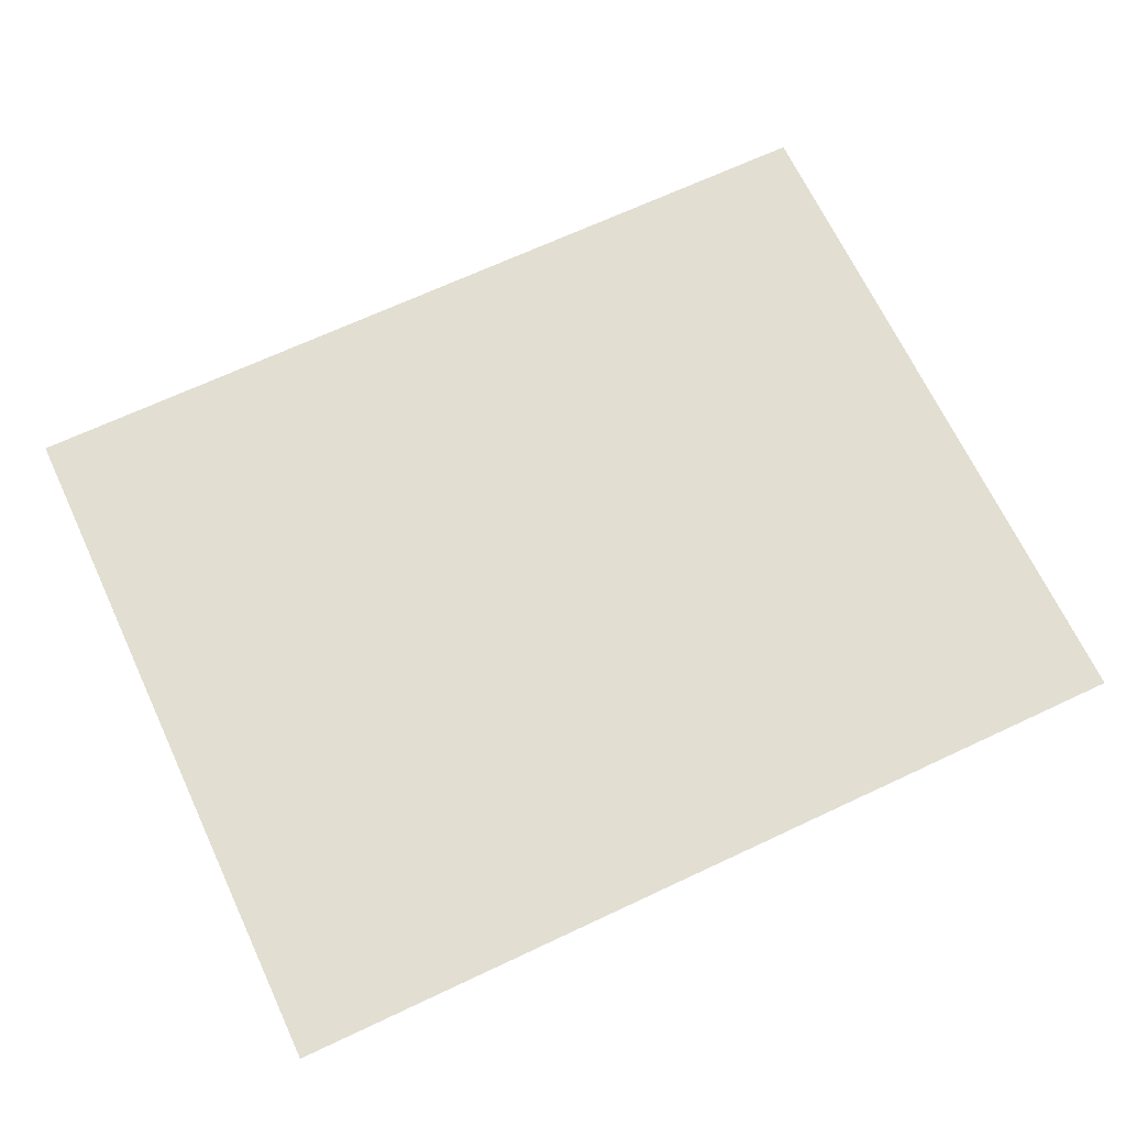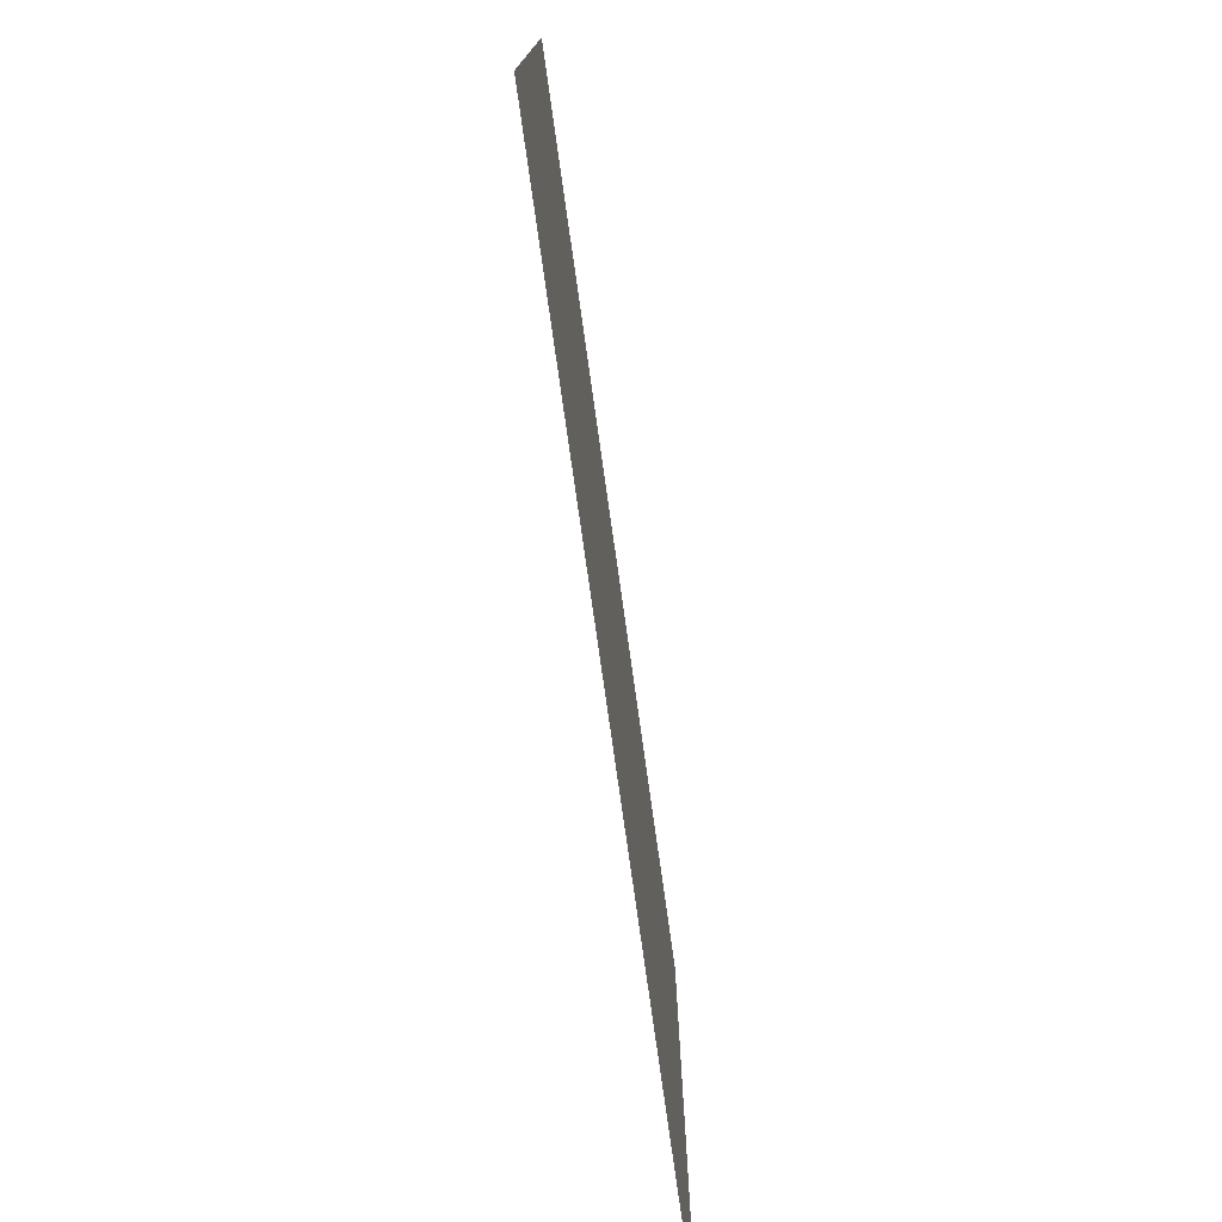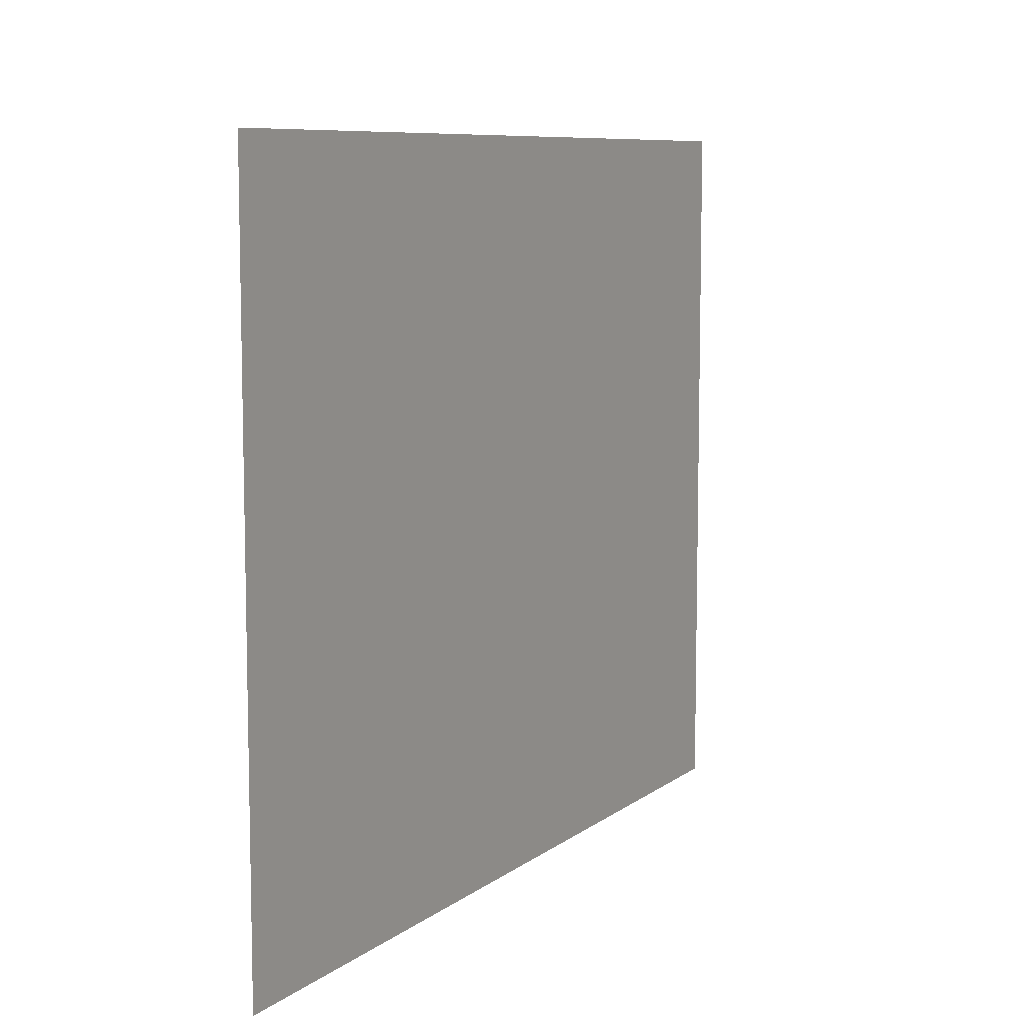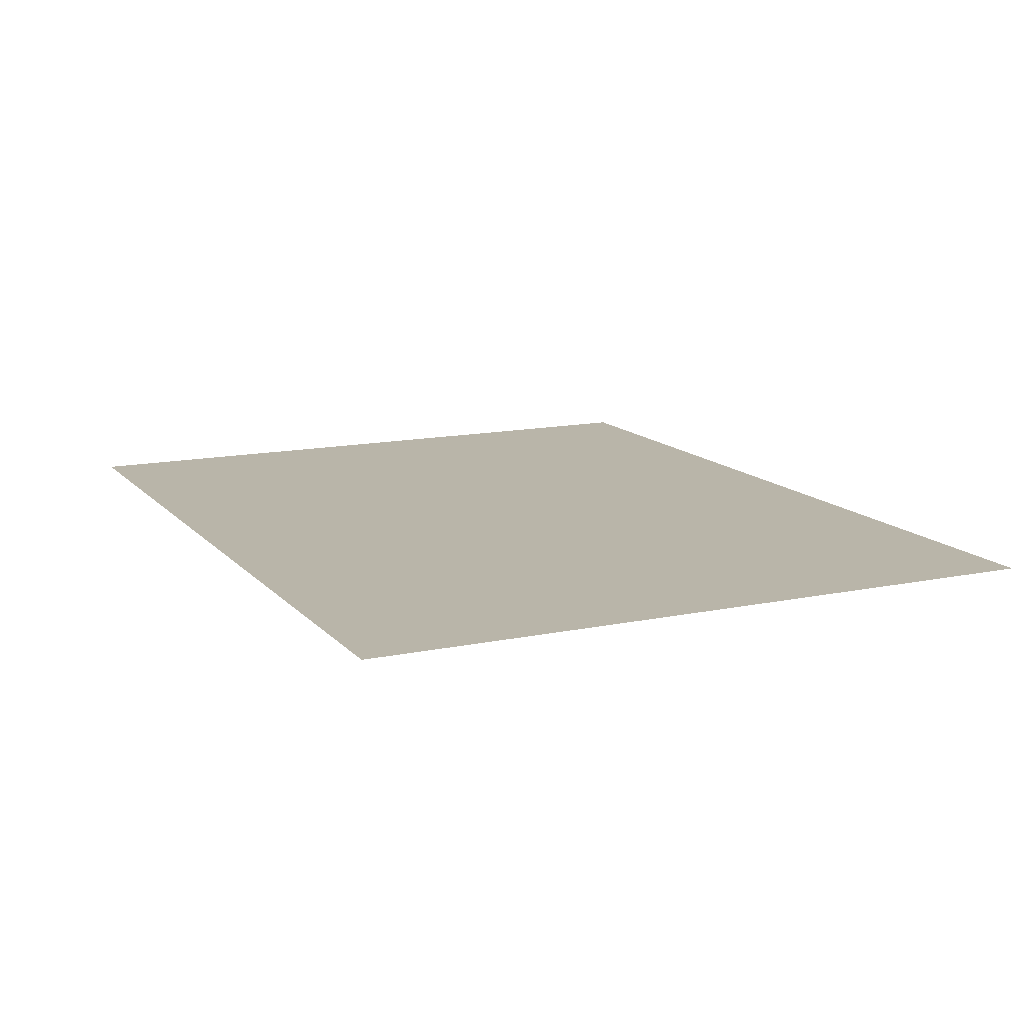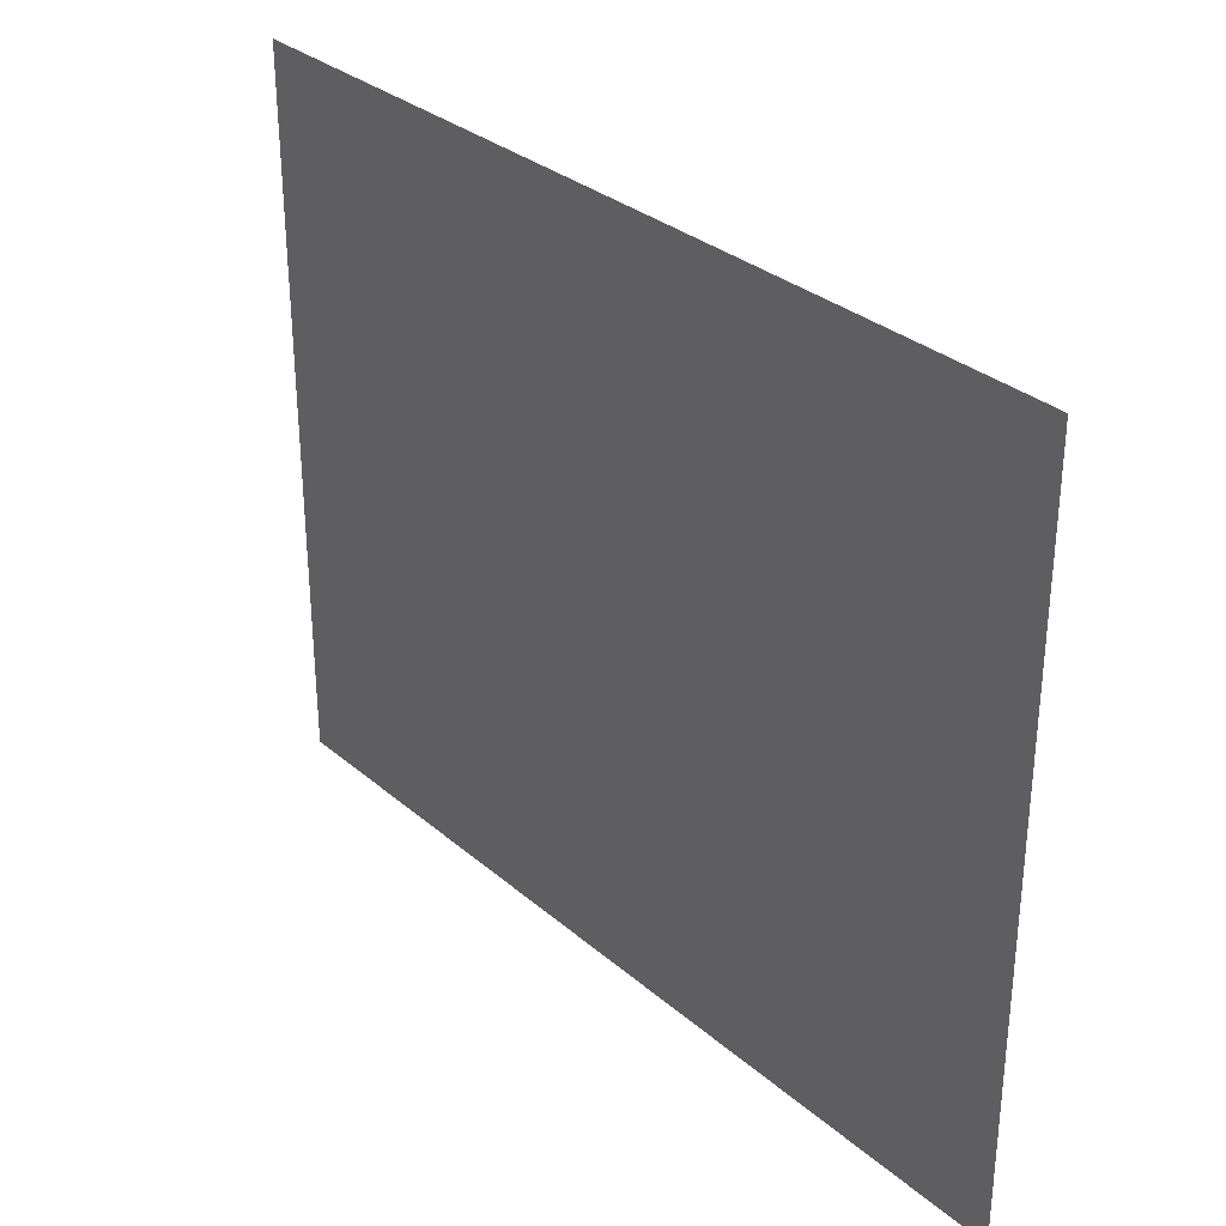
<metadata>
{"format":"obj","ext":"obj","renderer":"f3d","projection":"perspective","resolution":1024,"background":"white","views":[{"elev":67.8,"azim":154.8,"up":"+Z"},{"elev":-76.5,"azim":98.0,"up":"+Y"},{"elev":8.4,"azim":118.2,"up":"+Y"},{"elev":13.4,"azim":-115.4,"up":"+Z"},{"elev":31.5,"azim":-129.9,"up":"+Y"}]}
</metadata>
<code>
v -304 -16 0
v -320 -16 0
v -320 0 0
v -304 0 0
v -288 -16 0
v -288 0 0
v -272 -16 0
v -272 0 0
v -256 -16 0
v -256 0 0
v -240 -16 0
v -240 0 0
v -224 -16 0
v -224 0 0
v -208 -16 0
v -208 0 0
v -192 -16 0
v -192 0 0
v -176 -16 0
v -176 0 0
v -160 -16 0
v -160 0 0
v -144 -16 0
v -144 0 0
v -128 -16 0
v -128 0 0
v -112 -16 0
v -112 0 0
v -96 -16 0
v -96 0 0
v -80 -16 0
v -80 0 0
v -64 -16 0
v -64 0 0
v -48 -16 0
v -48 0 0
v -32 -16 0
v -32 0 0
v -16 -16 0
v -16 0 0
v 0 -16 0
v 0 0 0
v -304 -32 0
v -320 -32 0
v -288 -32 0
v -272 -32 0
v -256 -32 0
v -240 -32 0
v -224 -32 0
v -208 -32 0
v -192 -32 0
v -176 -32 0
v -160 -32 0
v -144 -32 0
v -128 -32 0
v -112 -32 0
v -96 -32 0
v -80 -32 0
v -64 -32 0
v -48 -32 0
v -32 -32 0
v -16 -32 0
v 0 -32 0
v -304 -48 0
v -320 -48 0
v -288 -48 0
v -272 -48 0
v -256 -48 0
v -240 -48 0
v -224 -48 0
v -208 -48 0
v -192 -48 0
v -176 -48 0
v -160 -48 0
v -144 -48 0
v -128 -48 0
v -112 -48 0
v -96 -48 0
v -80 -48 0
v -64 -48 0
v -48 -48 0
v -32 -48 0
v -16 -48 0
v 0 -48 0
v -304 -64 0
v -320 -64 0
v -288 -64 0
v -272 -64 0
v -256 -64 0
v -240 -64 0
v -224 -64 0
v -208 -64 0
v -192 -64 0
v -176 -64 0
v -160 -64 0
v -144 -64 0
v -128 -64 0
v -112 -64 0
v -96 -64 0
v -80 -64 0
v -64 -64 0
v -48 -64 0
v -32 -64 0
v -16 -64 0
v 0 -64 0
v -304 -80 0
v -320 -80 0
v -288 -80 0
v -272 -80 0
v -256 -80 0
v -240 -80 0
v -224 -80 0
v -208 -80 0
v -192 -80 0
v -176 -80 0
v -160 -80 0
v -144 -80 0
v -128 -80 0
v -112 -80 0
v -96 -80 0
v -80 -80 0
v -64 -80 0
v -48 -80 0
v -32 -80 0
v -16 -80 0
v 0 -80 0
v -304 -96 0
v -320 -96 0
v -288 -96 0
v -272 -96 0
v -256 -96 0
v -240 -96 0
v -224 -96 0
v -208 -96 0
v -192 -96 0
v -176 -96 0
v -160 -96 0
v -144 -96 0
v -128 -96 0
v -112 -96 0
v -96 -96 0
v -80 -96 0
v -64 -96 0
v -48 -96 0
v -32 -96 0
v -16 -96 0
v 0 -96 0
v -304 -112 0
v -320 -112 0
v -288 -112 0
v -272 -112 0
v -256 -112 0
v -240 -112 0
v -224 -112 0
v -208 -112 0
v -192 -112 0
v -176 -112 0
v -160 -112 0
v -144 -112 0
v -128 -112 0
v -112 -112 0
v -96 -112 0
v -80 -112 0
v -64 -112 0
v -48 -112 0
v -32 -112 0
v -16 -112 0
v 0 -112 0
v -304 -128 0
v -320 -128 0
v -288 -128 0
v -272 -128 0
v -256 -128 0
v -240 -128 0
v -224 -128 0
v -208 -128 0
v -192 -128 0
v -176 -128 0
v -160 -128 0
v -144 -128 0
v -128 -128 0
v -112 -128 0
v -96 -128 0
v -80 -128 0
v -64 -128 0
v -48 -128 0
v -32 -128 0
v -16 -128 0
v 0 -128 0
v -304 -144 0
v -320 -144 0
v -288 -144 0
v -272 -144 0
v -256 -144 0
v -240 -144 0
v -224 -144 0
v -208 -144 0
v -192 -144 0
v -176 -144 0
v -160 -144 0
v -144 -144 0
v -128 -144 0
v -112 -144 0
v -96 -144 0
v -80 -144 0
v -64 -144 0
v -48 -144 0
v -32 -144 0
v -16 -144 0
v 0 -144 0
v -304 -160 0
v -320 -160 0
v -288 -160 0
v -272 -160 0
v -256 -160 0
v -240 -160 0
v -224 -160 0
v -208 -160 0
v -192 -160 0
v -176 -160 0
v -160 -160 0
v -144 -160 0
v -128 -160 0
v -112 -160 0
v -96 -160 0
v -80 -160 0
v -64 -160 0
v -48 -160 0
v -32 -160 0
v -16 -160 0
v 0 -160 0
v -304 -176 0
v -320 -176 0
v -288 -176 0
v -272 -176 0
v -256 -176 0
v -240 -176 0
v -224 -176 0
v -208 -176 0
v -192 -176 0
v -176 -176 0
v -160 -176 0
v -144 -176 0
v -128 -176 0
v -112 -176 0
v -96 -176 0
v -80 -176 0
v -64 -176 0
v -48 -176 0
v -32 -176 0
v -16 -176 0
v 0 -176 0
v -304 -192 0
v -320 -192 0
v -288 -192 0
v -272 -192 0
v -256 -192 0
v -240 -192 0
v -224 -192 0
v -208 -192 0
v -192 -192 0
v -176 -192 0
v -160 -192 0
v -144 -192 0
v -128 -192 0
v -112 -192 0
v -96 -192 0
v -80 -192 0
v -64 -192 0
v -48 -192 0
v -32 -192 0
v -16 -192 0
v 0 -192 0
v -304 -208 0
v -320 -208 0
v -288 -208 0
v -272 -208 0
v -256 -208 0
v -240 -208 0
v -224 -208 0
v -208 -208 0
v -192 -208 0
v -176 -208 0
v -160 -208 0
v -144 -208 0
v -128 -208 0
v -112 -208 0
v -96 -208 0
v -80 -208 0
v -64 -208 0
v -48 -208 0
v -32 -208 0
v -16 -208 0
v 0 -208 0
v -304 -224 0
v -320 -224 0
v -288 -224 0
v -272 -224 0
v -256 -224 0
v -240 -224 0
v -224 -224 0
v -208 -224 0
v -192 -224 0
v -176 -224 0
v -160 -224 0
v -144 -224 0
v -128 -224 0
v -112 -224 0
v -96 -224 0
v -80 -224 0
v -64 -224 0
v -48 -224 0
v -32 -224 0
v -16 -224 0
v 0 -224 0
v -304 -240 0
v -320 -240 0
v -288 -240 0
v -272 -240 0
v -256 -240 0
v -240 -240 0
v -224 -240 0
v -208 -240 0
v -192 -240 0
v -176 -240 0
v -160 -240 0
v -144 -240 0
v -128 -240 0
v -112 -240 0
v -96 -240 0
v -80 -240 0
v -64 -240 0
v -48 -240 0
v -32 -240 0
v -16 -240 0
v 0 -240 0
v -304 -256 0
v -320 -256 0
v -288 -256 0
v -272 -256 0
v -256 -256 0
v -240 -256 0
v -224 -256 0
v -208 -256 0
v -192 -256 0
v -176 -256 0
v -160 -256 0
v -144 -256 0
v -128 -256 0
v -112 -256 0
v -96 -256 0
v -80 -256 0
v -64 -256 0
v -48 -256 0
v -32 -256 0
v -16 -256 0
v 0 -256 0
g mesh_0001
f 1 2 3 4
f 5 1 4 6
f 7 5 6 8
f 9 7 8 10
f 11 9 10 12
f 13 11 12 14
f 15 13 14 16
f 17 15 16 18
f 19 17 18 20
f 21 19 20 22
f 23 21 22 24
f 25 23 24 26
f 27 25 26 28
f 29 27 28 30
f 31 29 30 32
f 33 31 32 34
f 35 33 34 36
f 37 35 36 38
f 39 37 38 40
f 41 39 40 42
f 43 44 2 1
f 45 43 1 5
f 46 45 5 7
f 47 46 7 9
f 48 47 9 11
f 49 48 11 13
f 50 49 13 15
f 51 50 15 17
f 52 51 17 19
f 53 52 19 21
f 54 53 21 23
f 55 54 23 25
f 56 55 25 27
f 57 56 27 29
f 58 57 29 31
f 59 58 31 33
f 60 59 33 35
f 61 60 35 37
f 62 61 37 39
f 63 62 39 41
f 64 65 44 43
f 66 64 43 45
f 67 66 45 46
f 68 67 46 47
f 69 68 47 48
f 70 69 48 49
f 71 70 49 50
f 72 71 50 51
f 73 72 51 52
f 74 73 52 53
f 75 74 53 54
f 76 75 54 55
f 77 76 55 56
f 78 77 56 57
f 79 78 57 58
f 80 79 58 59
f 81 80 59 60
f 82 81 60 61
f 83 82 61 62
f 84 83 62 63
f 85 86 65 64
f 87 85 64 66
f 88 87 66 67
f 89 88 67 68
f 90 89 68 69
f 91 90 69 70
f 92 91 70 71
f 93 92 71 72
f 94 93 72 73
f 95 94 73 74
f 96 95 74 75
f 97 96 75 76
f 98 97 76 77
f 99 98 77 78
f 100 99 78 79
f 101 100 79 80
f 102 101 80 81
f 103 102 81 82
f 104 103 82 83
f 105 104 83 84
f 106 107 86 85
f 108 106 85 87
f 109 108 87 88
f 110 109 88 89
f 111 110 89 90
f 112 111 90 91
f 113 112 91 92
f 114 113 92 93
f 115 114 93 94
f 116 115 94 95
f 117 116 95 96
f 118 117 96 97
f 119 118 97 98
f 120 119 98 99
f 121 120 99 100
f 122 121 100 101
f 123 122 101 102
f 124 123 102 103
f 125 124 103 104
f 126 125 104 105
f 127 128 107 106
f 129 127 106 108
f 130 129 108 109
f 131 130 109 110
f 132 131 110 111
f 133 132 111 112
f 134 133 112 113
f 135 134 113 114
f 136 135 114 115
f 137 136 115 116
f 138 137 116 117
f 139 138 117 118
f 140 139 118 119
f 141 140 119 120
f 142 141 120 121
f 143 142 121 122
f 144 143 122 123
f 145 144 123 124
f 146 145 124 125
f 147 146 125 126
f 148 149 128 127
f 150 148 127 129
f 151 150 129 130
f 152 151 130 131
f 153 152 131 132
f 154 153 132 133
f 155 154 133 134
f 156 155 134 135
f 157 156 135 136
f 158 157 136 137
f 159 158 137 138
f 160 159 138 139
f 161 160 139 140
f 162 161 140 141
f 163 162 141 142
f 164 163 142 143
f 165 164 143 144
f 166 165 144 145
f 167 166 145 146
f 168 167 146 147
f 169 170 149 148
f 171 169 148 150
f 172 171 150 151
f 173 172 151 152
f 174 173 152 153
f 175 174 153 154
f 176 175 154 155
f 177 176 155 156
f 178 177 156 157
f 179 178 157 158
f 180 179 158 159
f 181 180 159 160
f 182 181 160 161
f 183 182 161 162
f 184 183 162 163
f 185 184 163 164
f 186 185 164 165
f 187 186 165 166
f 188 187 166 167
f 189 188 167 168
f 190 191 170 169
f 192 190 169 171
f 193 192 171 172
f 194 193 172 173
f 195 194 173 174
f 196 195 174 175
f 197 196 175 176
f 198 197 176 177
f 199 198 177 178
f 200 199 178 179
f 201 200 179 180
f 202 201 180 181
f 203 202 181 182
f 204 203 182 183
f 205 204 183 184
f 206 205 184 185
f 207 206 185 186
f 208 207 186 187
f 209 208 187 188
f 210 209 188 189
f 211 212 191 190
f 213 211 190 192
f 214 213 192 193
f 215 214 193 194
f 216 215 194 195
f 217 216 195 196
f 218 217 196 197
f 219 218 197 198
f 220 219 198 199
f 221 220 199 200
f 222 221 200 201
f 223 222 201 202
f 224 223 202 203
f 225 224 203 204
f 226 225 204 205
f 227 226 205 206
f 228 227 206 207
f 229 228 207 208
f 230 229 208 209
f 231 230 209 210
f 232 233 212 211
f 234 232 211 213
f 235 234 213 214
f 236 235 214 215
f 237 236 215 216
f 238 237 216 217
f 239 238 217 218
f 240 239 218 219
f 241 240 219 220
f 242 241 220 221
f 243 242 221 222
f 244 243 222 223
f 245 244 223 224
f 246 245 224 225
f 247 246 225 226
f 248 247 226 227
f 249 248 227 228
f 250 249 228 229
f 251 250 229 230
f 252 251 230 231
f 253 254 233 232
f 255 253 232 234
f 256 255 234 235
f 257 256 235 236
f 258 257 236 237
f 259 258 237 238
f 260 259 238 239
f 261 260 239 240
f 262 261 240 241
f 263 262 241 242
f 264 263 242 243
f 265 264 243 244
f 266 265 244 245
f 267 266 245 246
f 268 267 246 247
f 269 268 247 248
f 270 269 248 249
f 271 270 249 250
f 272 271 250 251
f 273 272 251 252
f 274 275 254 253
f 276 274 253 255
f 277 276 255 256
f 278 277 256 257
f 279 278 257 258
f 280 279 258 259
f 281 280 259 260
f 282 281 260 261
f 283 282 261 262
f 284 283 262 263
f 285 284 263 264
f 286 285 264 265
f 287 286 265 266
f 288 287 266 267
f 289 288 267 268
f 290 289 268 269
f 291 290 269 270
f 292 291 270 271
f 293 292 271 272
f 294 293 272 273
f 295 296 275 274
f 297 295 274 276
f 298 297 276 277
f 299 298 277 278
f 300 299 278 279
f 301 300 279 280
f 302 301 280 281
f 303 302 281 282
f 304 303 282 283
f 305 304 283 284
f 306 305 284 285
f 307 306 285 286
f 308 307 286 287
f 309 308 287 288
f 310 309 288 289
f 311 310 289 290
f 312 311 290 291
f 313 312 291 292
f 314 313 292 293
f 315 314 293 294
f 316 317 296 295
f 318 316 295 297
f 319 318 297 298
f 320 319 298 299
f 321 320 299 300
f 322 321 300 301
f 323 322 301 302
f 324 323 302 303
f 325 324 303 304
f 326 325 304 305
f 327 326 305 306
f 328 327 306 307
f 329 328 307 308
f 330 329 308 309
f 331 330 309 310
f 332 331 310 311
f 333 332 311 312
f 334 333 312 313
f 335 334 313 314
f 336 335 314 315
f 337 338 317 316
f 339 337 316 318
f 340 339 318 319
f 341 340 319 320
f 342 341 320 321
f 343 342 321 322
f 344 343 322 323
f 345 344 323 324
f 346 345 324 325
f 347 346 325 326
f 348 347 326 327
f 349 348 327 328
f 350 349 328 329
f 351 350 329 330
f 352 351 330 331
f 353 352 331 332
f 354 353 332 333
f 355 354 333 334
f 356 355 334 335
f 357 356 335 336
g mesh_0002
f 68 67 46 47
f 80 79 58 59
f 89 88 67 68
f 101 100 79 80
f 102 101 80 81
f 129 127 106 108
f 143 142 121 122
f 146 145 124 125
f 163 162 141 142
f 164 163 142 143
f 165 164 143 144
f 194 193 172 173
f 195 194 173 174
f 198 197 176 177
f 199 198 177 178
f 202 201 180 181
f 203 202 181 182
f 206 205 184 185
f 207 206 185 186
f 215 214 193 194
f 216 215 194 195
f 219 218 197 198
f 220 219 198 199
f 223 222 201 202
f 224 223 202 203
f 227 226 205 206
f 228 227 206 207
f 278 277 256 257
f 279 278 257 258
f 282 281 260 261
f 283 282 261 262
f 286 285 264 265
f 287 286 265 266
f 290 289 268 269
f 291 290 269 270
f 299 298 277 278
f 300 299 278 279
f 303 302 281 282
f 304 303 282 283
f 307 306 285 286
f 308 307 286 287
f 311 310 289 290
f 312 311 290 291
g mesh_0003
f 71 70 49 50
f 72 71 50 51
f 73 72 51 52
f 74 73 52 53
f 75 74 53 54
f 76 75 54 55
f 77 76 55 56
f 78 77 56 57
f 92 91 70 71
f 93 92 71 72
f 94 93 72 73
f 95 94 73 74
f 96 95 74 75
f 97 96 75 76
f 98 97 76 77
f 99 98 77 78
g mesh_0004
f 348 347 326 327
g mesh_0005
f 165 164 143 144
f 195 194 173 174
f 202 201 180 181
f 207 206 185 186
f 279 278 257 258
f 283 282 261 262
f 286 285 264 265
f 287 286 265 266

</code>
